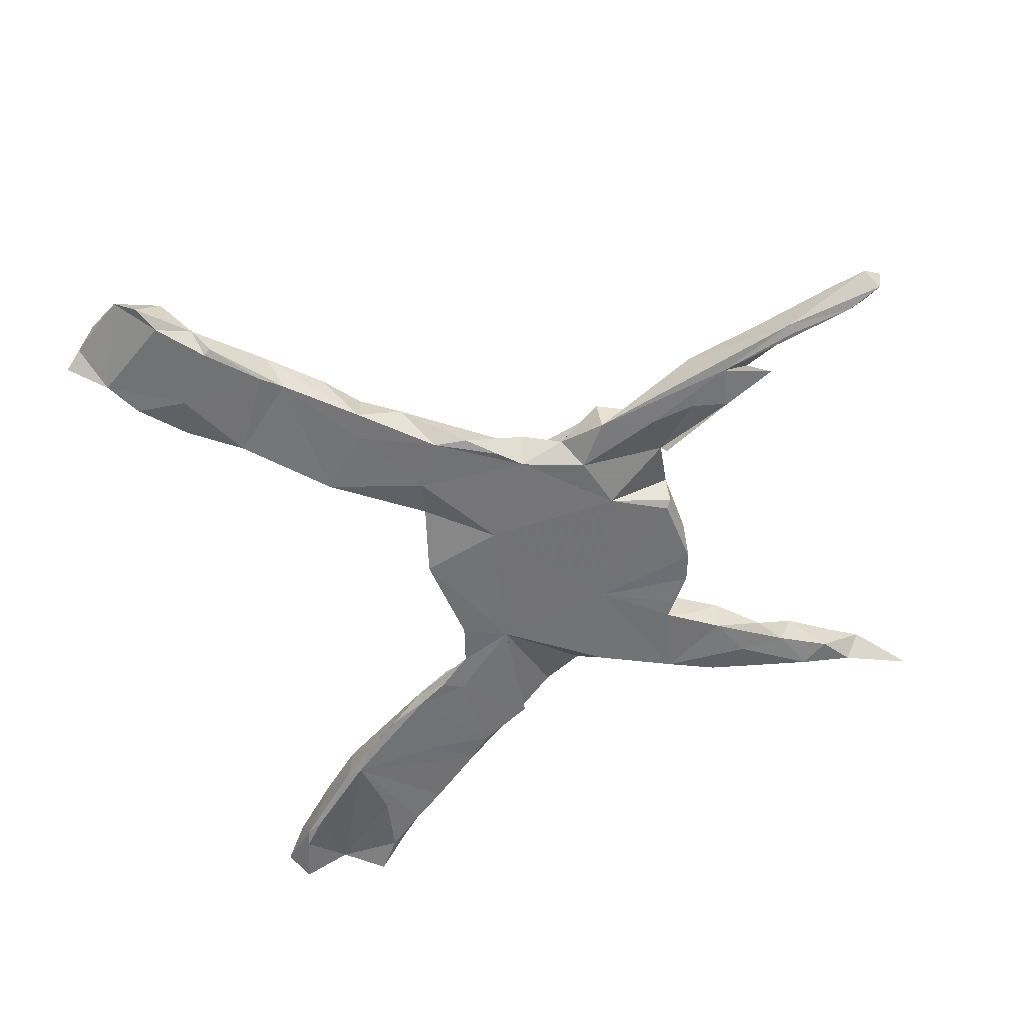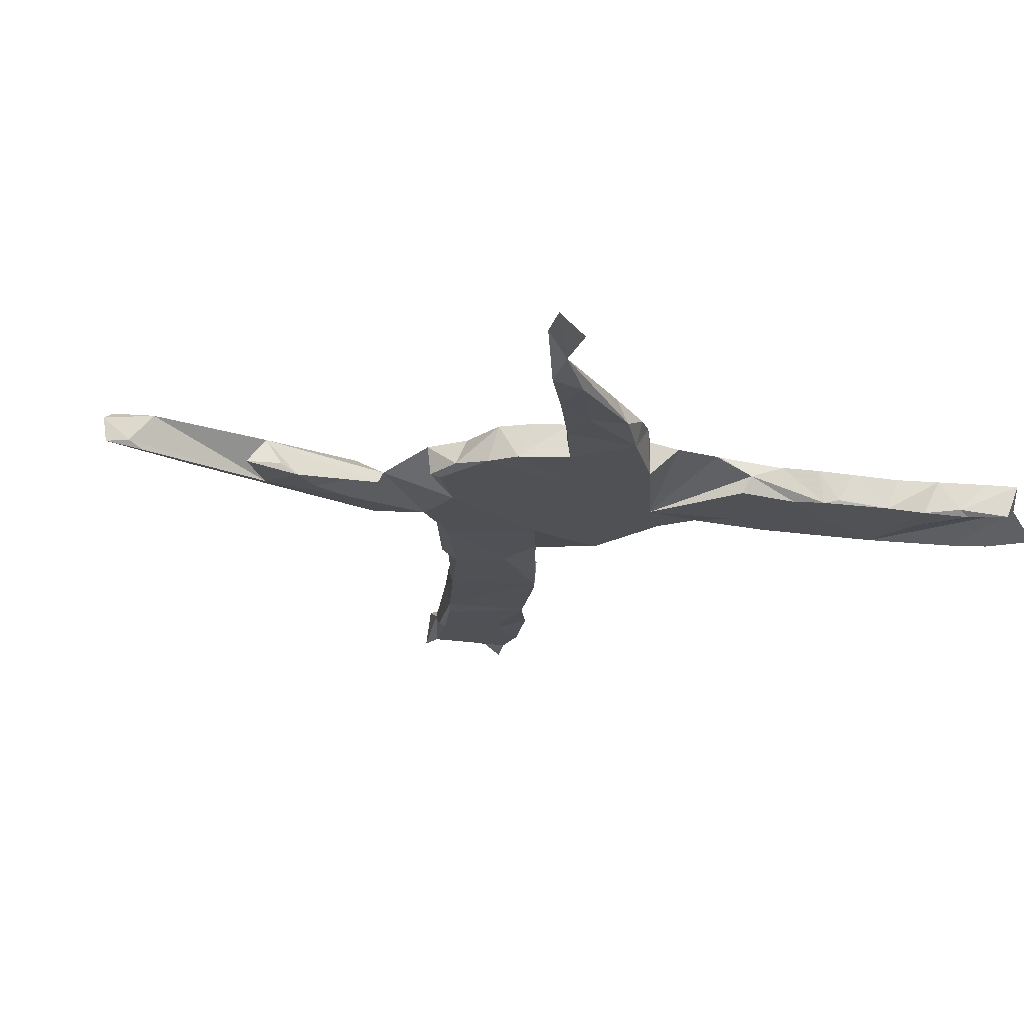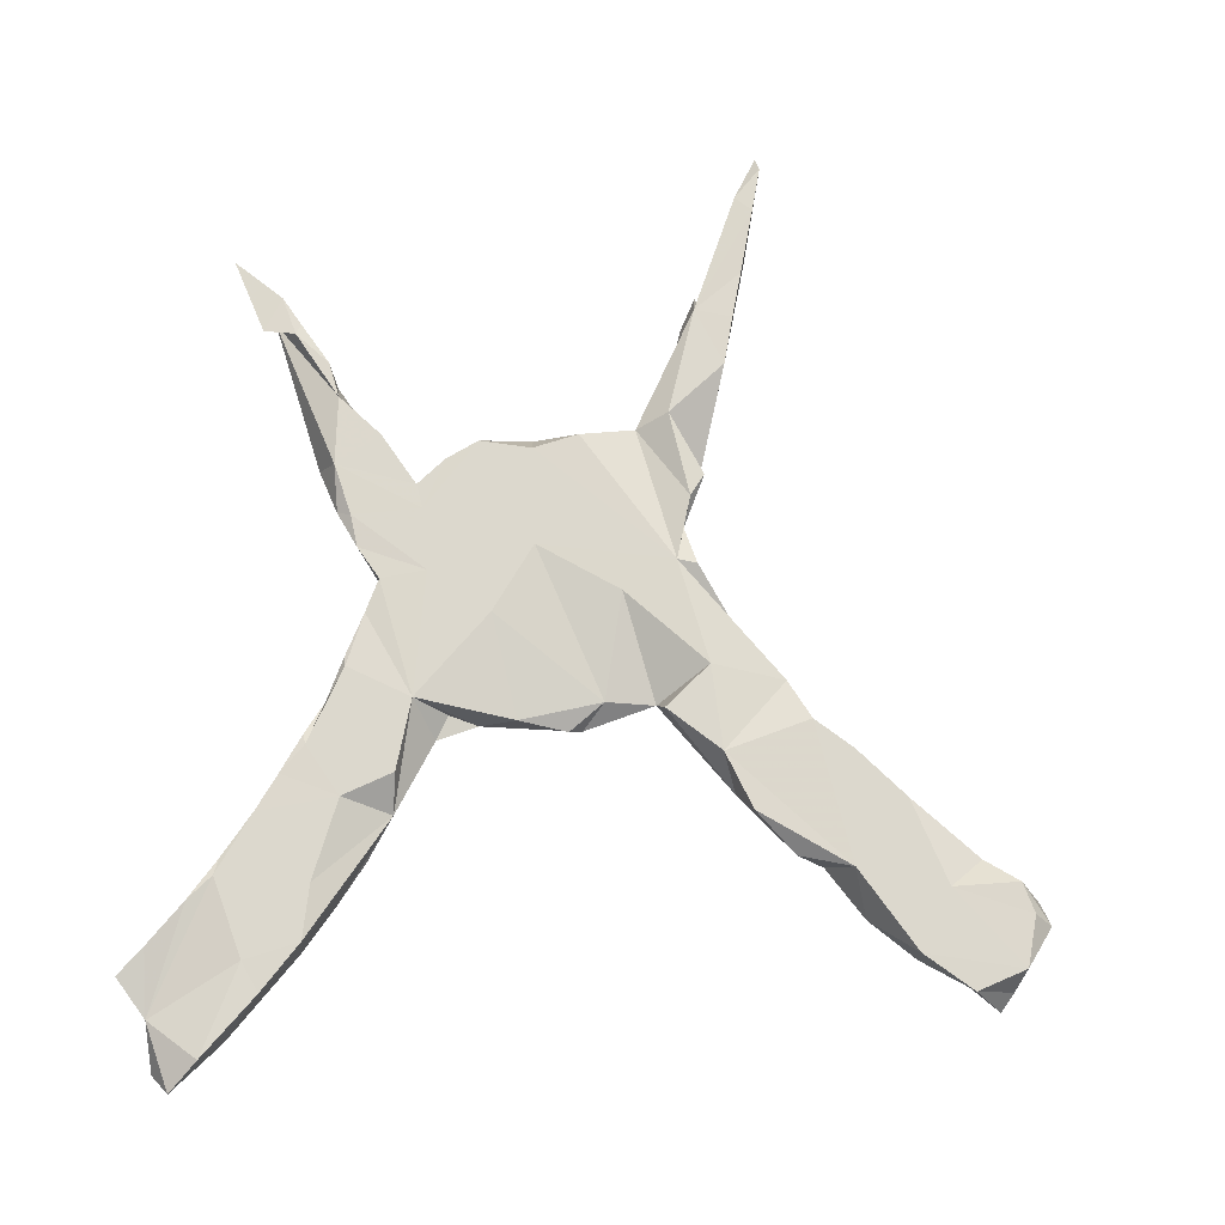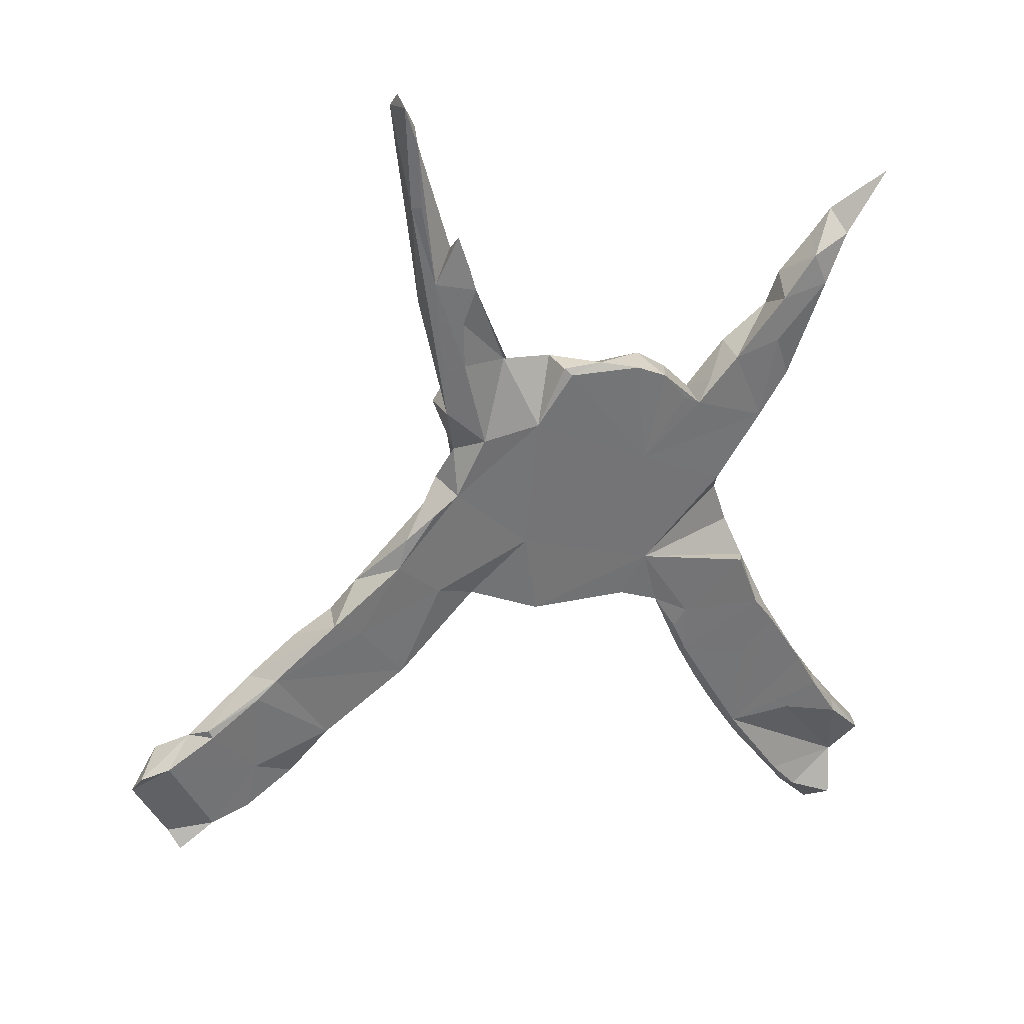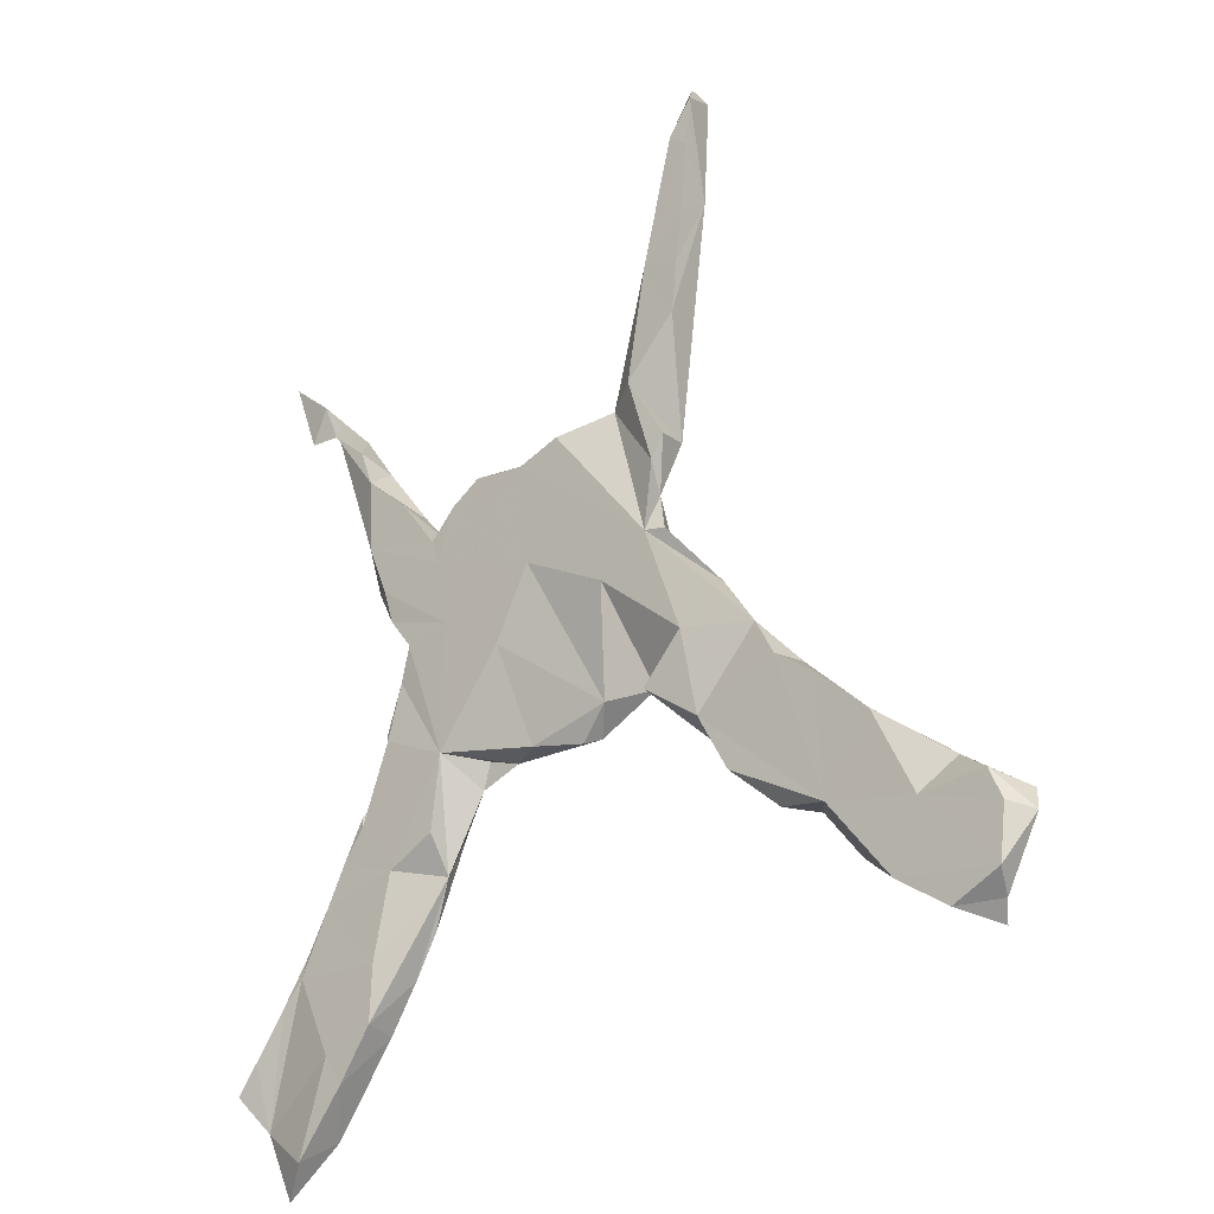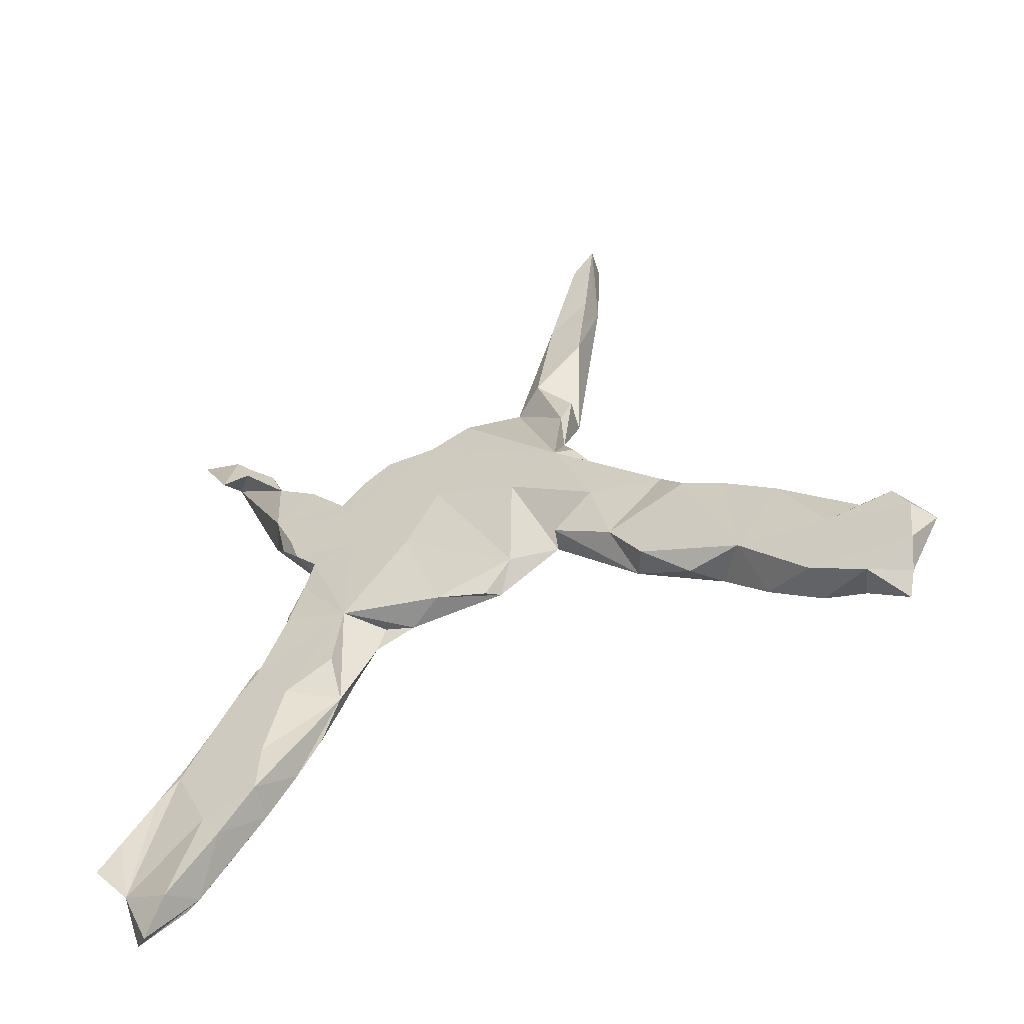
<metadata>
{"format":"obj","ext":"obj","renderer":"f3d","projection":"perspective","resolution":1024,"background":"white","views":[{"elev":-55.7,"azim":114.9,"up":"+Z"},{"elev":-20.0,"azim":-134.7,"up":"+Z"},{"elev":72.6,"azim":4.1,"up":"+Z"},{"elev":33.9,"azim":162.9,"up":"+Y"},{"elev":-21.7,"azim":39.7,"up":"+Y"},{"elev":-56.7,"azim":24.3,"up":"+Y"}]}
</metadata>
<code>
v 0.7239 -0.3007 0.02935
v 0.7592 -0.3212 -0.02659
v 0.7742 -0.3577 -0.003198
v 0.7457 -0.3473 0.029
v 0.6688 -0.2663 0.002138
v 0.722 -0.4583 -0.006377
v 0.737 -0.4282 0.0296
v 0.7066 -0.4861 -0.02881
v 0.6213 -0.3155 0.0294
v 0.6384 -0.2456 -0.02484
v 0.7117 -0.3088 -0.0297
v 0.6466 -0.442 -0.02876
v 0.5814 -0.4162 0.02978
v 0.6631 -0.4667 0.02917
v 0.5546 -0.1864 0.02949
v 0.6331 -0.2577 -0.02999
v 0.583 -0.417 -0.02955
v 0.5639 -0.3362 -0.02968
v 0.5188 -0.1643 -0.02695
v 0.504 -0.3642 -0.02243
v 0.5518 -0.194 -0.02994
v 0.5063 -0.3536 -0.03024
v 0.4808 -0.2961 0.02945
v 0.4722 -0.1176 0.02936
v 0.4383 -0.2886 -0.02978
v 0.3719 -0.09566 -0.02955
v 0.4149 -0.07391 -0.02853
v 0.3664 -0.01595 0.01408
v 0.4074 -0.07634 0.02964
v 0.3957 -0.2804 0.004434
v 0.3014 -0.1872 -0.02978
v 0.3019 0.0217 -0.02969
v 0.3286 -0.2214 0.02983
v 0.2783 -0.1351 0.02897
v 0.2505 -0.001759 0.02936
v 0.2859 0.07364 -0.02562
v 0.2784 0.8225 0.02815
v 0.1897 0.1589 0.02953
v 0.271 0.7497 0.02885
v 0.2631 0.6743 -0.0243
v 0.2698 0.8396 -0.02755
v 0.2592 0.6413 0.02683
v 0.2704 0.846 0.012
v 0.2536 0.806 -0.02041
v 0.2522 0.7795 -0.03093
v 0.2505 0.5641 0.02838
v 0.229 0.5407 -0.02884
v 0.2386 0.1146 -0.03024
v 0.2483 0.6748 -0.02992
v 0.2424 0.4842 0.02922
v 0.2412 0.7679 0.02915
v 0.1895 0.5724 0.02641
v 0.2144 0.3049 -0.02673
v 0.2215 0.1565 0.0236
v 0.1609 0.3972 0.02906
v 0.2342 -0.03708 -0.02958
v 0.2228 0.2993 0.02789
v 0.1983 0.1444 -0.02678
v 0.1965 0.2189 0.001192
v 0.1842 0.3886 -0.0298
v 0.1735 -0.06164 -0.01494
v 0.1893 0.6129 -0.0228
v 0.1866 -0.07507 0.02984
v 0.1704 0.5531 -0.01569
v 0.2033 0.2631 0.02956
v 0.09597 -0.06641 0.002935
v 0.1644 0.522 -0.02962
v 0.1855 0.4643 -0.02949
v 0.1523 0.2424 -0.02958
v 0.113 0.3861 -0.02131
v 0.1116 0.3751 -0.000968
v 0.06185 0.2567 -0.02956
v 0.0648 -0.1062 -0.03013
v 0.04514 -0.1126 -0.01285
v -0.03251 -0.105 0.007138
v -0.02767 0.168 0.02933
v 0.004712 0.3411 -0.02989
v 0.08274 0.03354 -0.0296
v 0.01618 0.3523 -0.02349
v 0.0257 0.3505 0.029
v -0.1236 0.1605 -0.02953
v -0.04385 0.3228 0.02935
v -0.04667 0.352 -0.02111
v -0.08428 0.0562 0.02933
v -0.1904 -0.08607 0.02936
v -0.09067 -0.1094 -0.02881
v -0.08825 0.05803 -0.02954
v -0.1314 -0.04153 -0.02953
v -0.1082 0.336 -0.02939
v -0.1381 -0.09721 -0.02179
v -0.1871 0.1148 0.02942
v -0.127 0.3288 0.02917
v -0.1543 -0.1371 -0.02685
v -0.1556 0.3122 -0.02809
v -0.205 -0.2598 -0.01031
v -0.1901 0.2647 -0.02959
v -0.175 0.2956 0.02954
v -0.2051 -0.202 0.02939
v -0.1905 -0.2009 -0.03043
v -0.2113 -0.1713 -0.02962
v -0.2168 0.2508 -0.03002
v -0.2391 -0.3307 -0.02408
v -0.2828 -0.2446 0.02947
v -0.2162 0.251 0.0291
v -0.2137 -0.2573 -0.03014
v -0.258 0.09612 0.02868
v -0.2406 0.2821 -0.0151
v -0.2814 0.324 -0.02702
v -0.2955 -0.04521 0.02939
v -0.2569 0.09714 -0.02959
v -0.2748 0.04156 0.0255
v -0.2968 0.1438 0.02751
v -0.3126 -0.3765 0.02957
v -0.2767 -0.3992 -0.02398
v -0.2029 0.2129 0.02947
v -0.3163 -0.4643 0.02975
v -0.2988 -0.03132 0.02607
v -0.3095 -0.08518 -0.0297
v -0.2778 0.328 0.02914
v -0.3225 -0.09546 0.001019
v -0.3212 -0.4729 -0.02318
v -0.3449 0.2746 0.02946
v -0.3265 0.2083 -0.02928
v -0.2591 -0.3408 -0.02998
v -0.3114 0.1948 0.02936
v -0.3494 0.3859 0.02905
v -0.3445 -0.1818 -0.02954
v -0.3506 0.3473 -0.02954
v -0.3469 -0.153 0.02561
v -0.3425 -0.1699 0.02931
v -0.323 -0.2885 -0.02957
v -0.3342 0.2002 0.01479
v -0.4068 -0.2769 0.02929
v -0.3734 0.2783 -0.02315
v -0.377 -0.2281 -0.02832
v -0.421 -0.6124 -0.02441
v -0.3766 -0.2167 0.02896
v -0.3594 0.4212 -0.02619
v -0.4045 -0.5765 -0.02987
v -0.37 0.4407 0.02945
v -0.3703 -0.5441 0.02905
v -0.3152 -0.442 -0.02979
v -0.393 -0.2487 -0.0218
v -0.4384 -0.3313 -0.02813
v -0.4094 0.49 -0.02292
v -0.4196 -0.4366 -0.02958
v -0.428 0.4406 -0.02977
v -0.4274 0.4858 0.02981
v -0.4003 -0.4975 0.02966
v -0.4493 -0.3489 0.02727
v -0.4204 0.5029 0.0274
v -0.4556 -0.3758 0.0295
v -0.4464 -0.645 0.02987
v -0.4665 0.5167 -0.01309
v -0.4537 0.5446 0.02903
v -0.4722 -0.3946 -0.02937
v -0.4874 -0.6936 0.003904
v -0.4913 -0.4155 0.02943
v -0.5128 -0.4457 -0.02062
v -0.5319 -0.5905 0.007247
v -0.52 -0.6646 -0.02937
v -0.5151 -0.4667 -0.02988
v -0.4777 0.4868 0.02941
v -0.446 -0.6255 -0.02979
v -0.5428 -0.4871 0.02968
v -0.5285 0.6345 -0.002981
v -0.5006 0.603 0.02891
v -0.5389 0.6085 0.009408
v -0.5795 -0.5336 0.02806
v -0.5649 -0.5173 -0.02937
v 0.1104 0.104 0.02935
f 80 71 72
f 69 72 71
f 50 40 46
f 42 46 40
f 52 50 46
f 53 40 50
f 55 53 50
f 52 55 50
f 57 53 55
f 69 59 58
f 54 58 59
f 58 54 36
f 38 36 54
f 48 58 36
f 32 36 28
f 38 28 36
f 23 30 25
f 31 25 30
f 5 1 2
f 3 2 1
f 11 5 2
f 14 6 7
f 3 7 6
f 80 83 82
f 92 82 83
f 91 84 76
f 66 76 84
f 115 91 76
f 85 84 91
f 79 83 80
f 38 80 82
f 95 93 85
f 90 85 93
f 86 85 90
f 82 76 38
f 171 38 76
f 115 76 82
f 71 80 38
f 75 85 86
f 73 75 86
f 171 76 66
f 75 66 84
f 65 71 38
f 79 80 72
f 84 85 75
f 61 171 66
f 59 65 38
f 55 71 65
f 52 71 55
f 67 71 70
f 52 70 71
f 67 70 52
f 67 52 64
f 62 64 52
f 52 51 47
f 44 47 51
f 62 52 47
f 39 51 52
f 37 51 39
f 42 39 52
f 40 37 39
f 43 51 37
f 51 43 44
f 41 44 43
f 41 43 37
f 61 35 171
f 38 171 35
f 63 35 61
f 52 46 42
f 40 39 42
f 41 37 40
f 74 66 75
f 73 66 74
f 54 59 38
f 57 55 65
f 59 57 65
f 59 53 57
f 73 61 66
f 69 53 59
f 34 35 63
f 28 38 35
f 34 28 35
f 63 31 34
f 33 34 31
f 61 31 63
f 29 28 34
f 27 28 29
f 23 29 34
f 23 34 33
f 24 29 23
f 32 28 27
f 30 23 33
f 31 30 33
f 15 24 23
f 27 29 24
f 15 27 24
f 9 15 23
f 20 23 25
f 13 9 23
f 20 13 23
f 17 13 20
f 7 9 13
f 5 15 9
f 1 5 9
f 10 15 5
f 19 15 10
f 4 1 9
f 13 17 14
f 12 14 17
f 7 13 14
f 4 9 7
f 3 4 7
f 3 1 4
f 8 6 14
f 12 3 6
f 88 93 100
f 99 100 93
f 118 88 100
f 105 100 99
f 95 105 99
f 127 100 105
f 102 105 95
f 93 95 99
f 124 105 102
f 114 124 102
f 131 105 124
f 95 114 102
f 142 124 114
f 92 83 89
f 77 89 83
f 79 77 83
f 81 89 77
f 81 87 88
f 78 88 87
f 110 81 88
f 142 131 124
f 127 105 131
f 135 131 142
f 121 142 114
f 116 121 114
f 139 142 121
f 136 139 121
f 160 142 139
f 141 121 116
f 149 141 116
f 136 121 141
f 72 81 77
f 94 89 81
f 94 81 96
f 101 96 81
f 127 118 100
f 120 88 118
f 135 127 131
f 153 136 141
f 164 139 136
f 92 89 94
f 101 94 96
f 123 81 110
f 120 118 127
f 144 135 142
f 164 160 139
f 146 142 160
f 161 160 164
f 161 164 136
f 157 161 136
f 153 157 136
f 160 161 157
f 94 97 92
f 115 92 97
f 104 97 94
f 104 94 101
f 115 97 104
f 107 104 101
f 123 101 81
f 108 101 123
f 112 123 110
f 111 106 110
f 112 110 106
f 88 111 110
f 85 106 111
f 117 111 88
f 120 117 88
f 109 111 117
f 135 120 127
f 129 120 135
f 156 144 142
f 143 135 144
f 156 142 146
f 162 156 146
f 162 146 160
f 153 160 157
f 108 107 101
f 119 104 107
f 137 135 143
f 129 135 137
f 133 137 143
f 133 143 144
f 158 144 156
f 159 156 162
f 170 162 160
f 119 107 108
f 128 108 123
f 132 123 112
f 158 150 144
f 133 144 150
f 152 150 158
f 159 158 156
f 165 158 159
f 170 159 162
f 138 108 128
f 134 128 123
f 169 159 170
f 160 169 170
f 165 159 169
f 132 134 123
f 147 128 134
f 122 134 132
f 138 126 108
f 119 108 126
f 140 126 138
f 147 138 128
f 154 147 134
f 140 138 145
f 147 145 138
f 151 140 145
f 148 126 140
f 134 122 154
f 126 154 122
f 154 145 147
f 155 151 145
f 148 140 151
f 155 145 154
f 168 155 154
f 163 168 154
f 18 21 16
f 10 16 21
f 11 18 16
f 25 21 18
f 18 17 20
f 12 17 18
f 25 18 20
f 25 19 21
f 10 21 19
f 27 15 19
f 26 27 19
f 31 19 25
f 31 26 19
f 32 27 26
f 56 26 31
f 56 32 26
f 58 32 56
f 61 56 31
f 48 36 32
f 58 48 32
f 78 58 56
f 78 56 61
f 72 58 78
f 73 78 61
f 88 78 73
f 47 40 53
f 53 60 47
f 68 47 60
f 67 47 68
f 69 60 53
f 72 69 58
f 86 88 73
f 75 73 74
f 49 40 47
f 71 68 60
f 71 60 69
f 81 72 78
f 40 49 45
f 47 45 49
f 41 40 45
f 62 47 67
f 71 67 68
f 87 81 78
f 93 88 86
f 45 44 41
f 47 44 45
f 64 62 67
f 79 72 77
f 90 93 86
f 98 95 85
f 103 98 85
f 103 95 98
f 113 95 103
f 125 122 132
f 122 119 126
f 160 165 169
f 130 129 137
f 149 153 141
f 95 116 114
f 5 16 10
f 11 12 18
f 11 16 5
f 8 14 12
f 3 12 11
f 8 12 6
f 2 3 11
f 155 168 163
f 148 155 163
f 148 163 154
f 151 155 148
f 154 126 148
f 104 119 122
f 160 158 165
f 112 125 132
f 115 122 125
f 115 104 122
f 152 158 160
f 133 150 152
f 91 125 112
f 91 115 125
f 149 152 160
f 113 133 152
f 103 137 133
f 120 129 130
f 103 130 137
f 106 91 112
f 85 91 106
f 149 160 153
f 113 152 149
f 113 103 133
f 85 130 103
f 109 120 130
f 85 109 130
f 117 120 109
f 85 111 109
f 116 113 149
f 82 92 115
f 95 113 116

</code>
